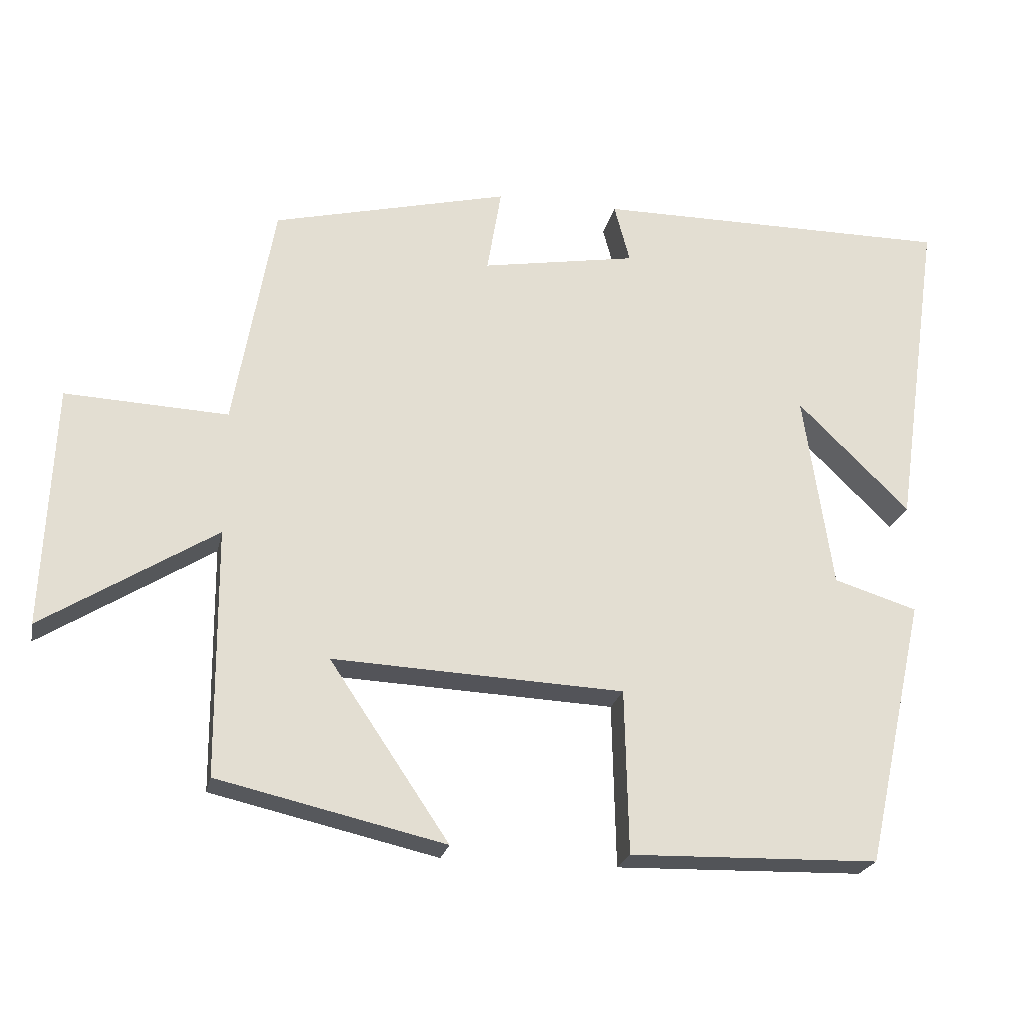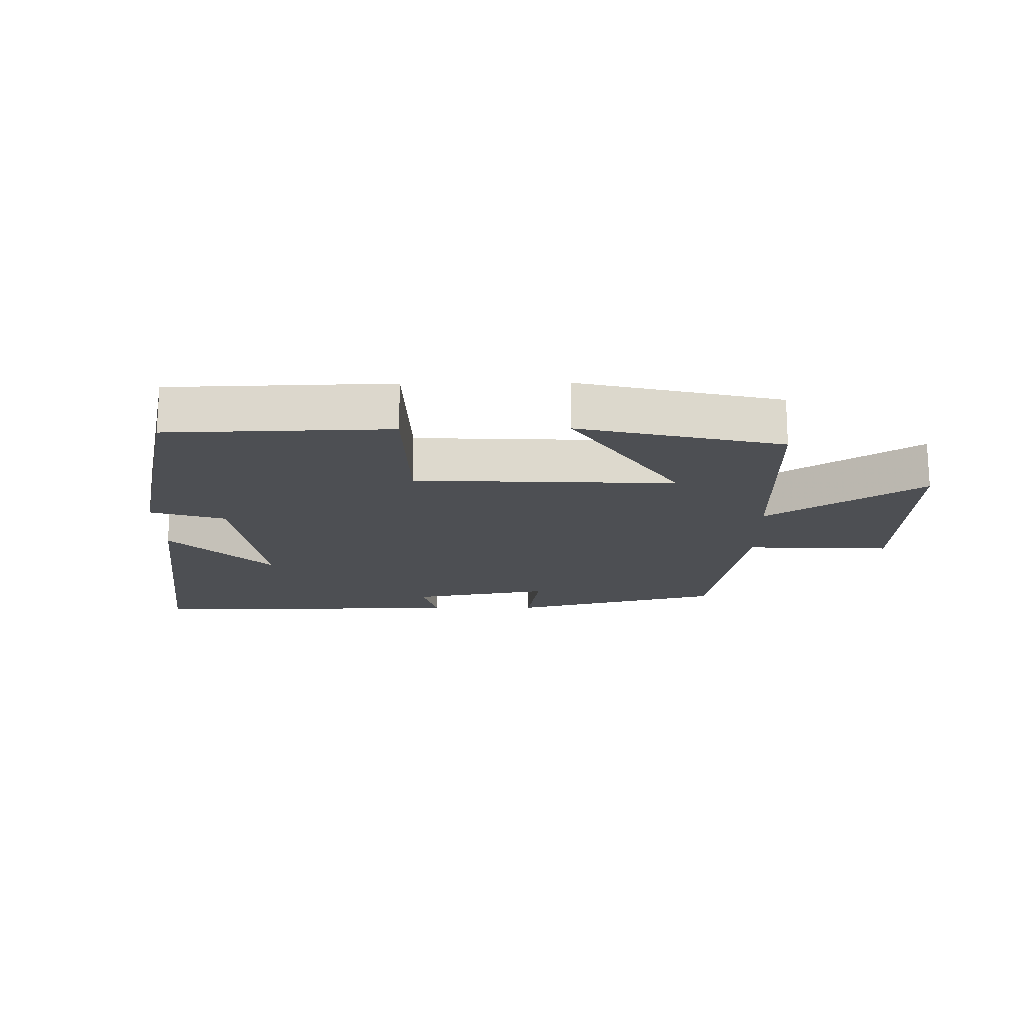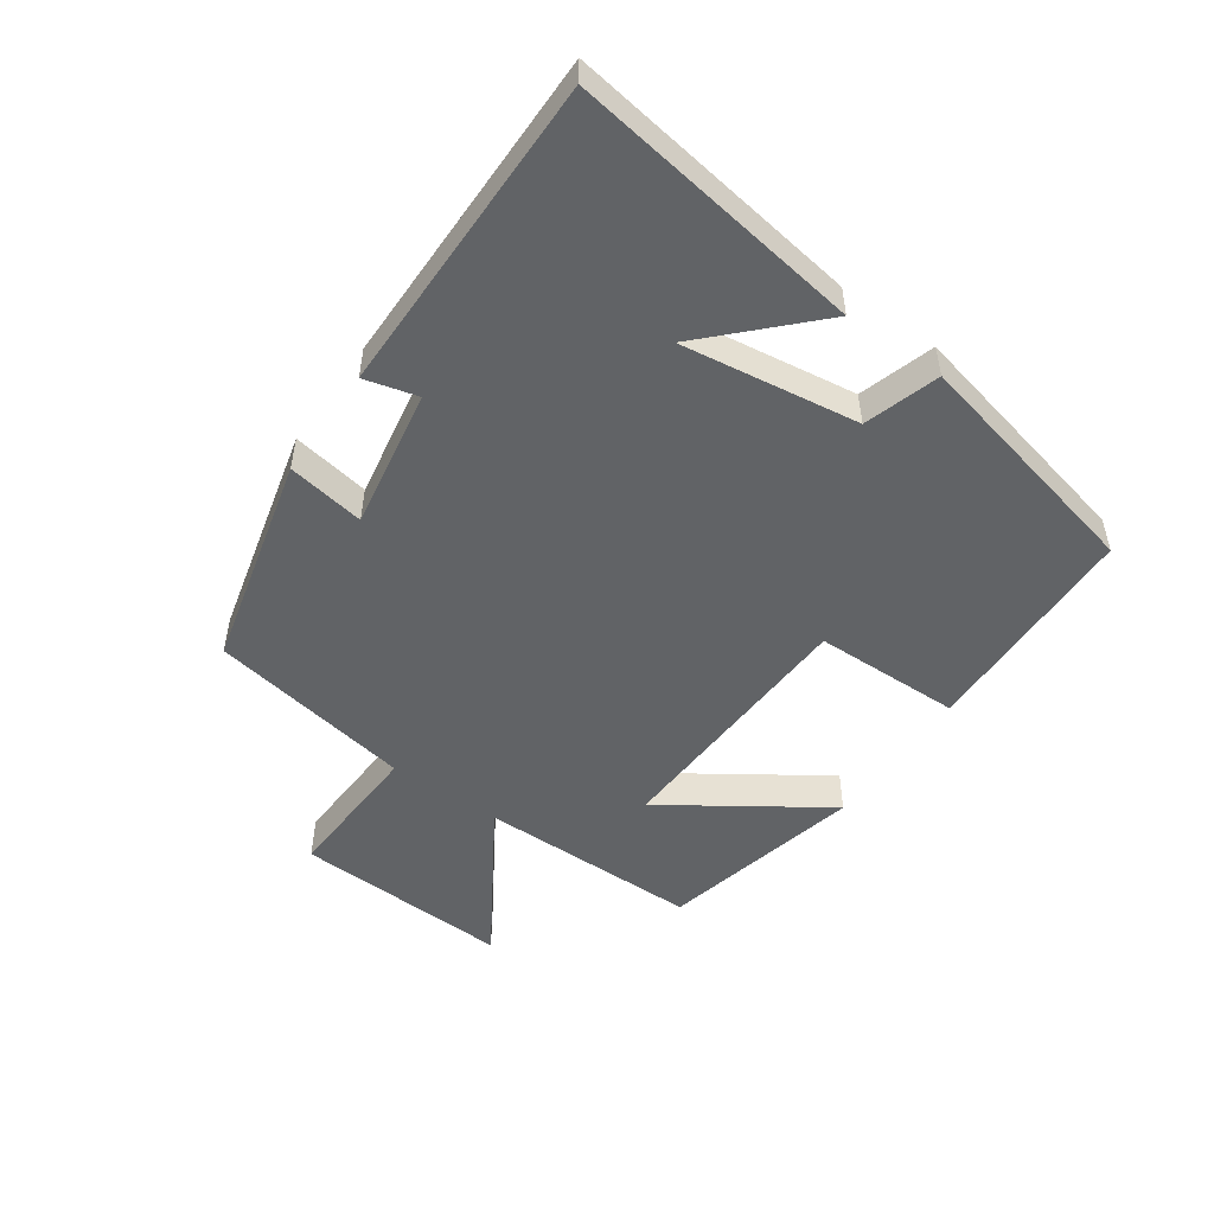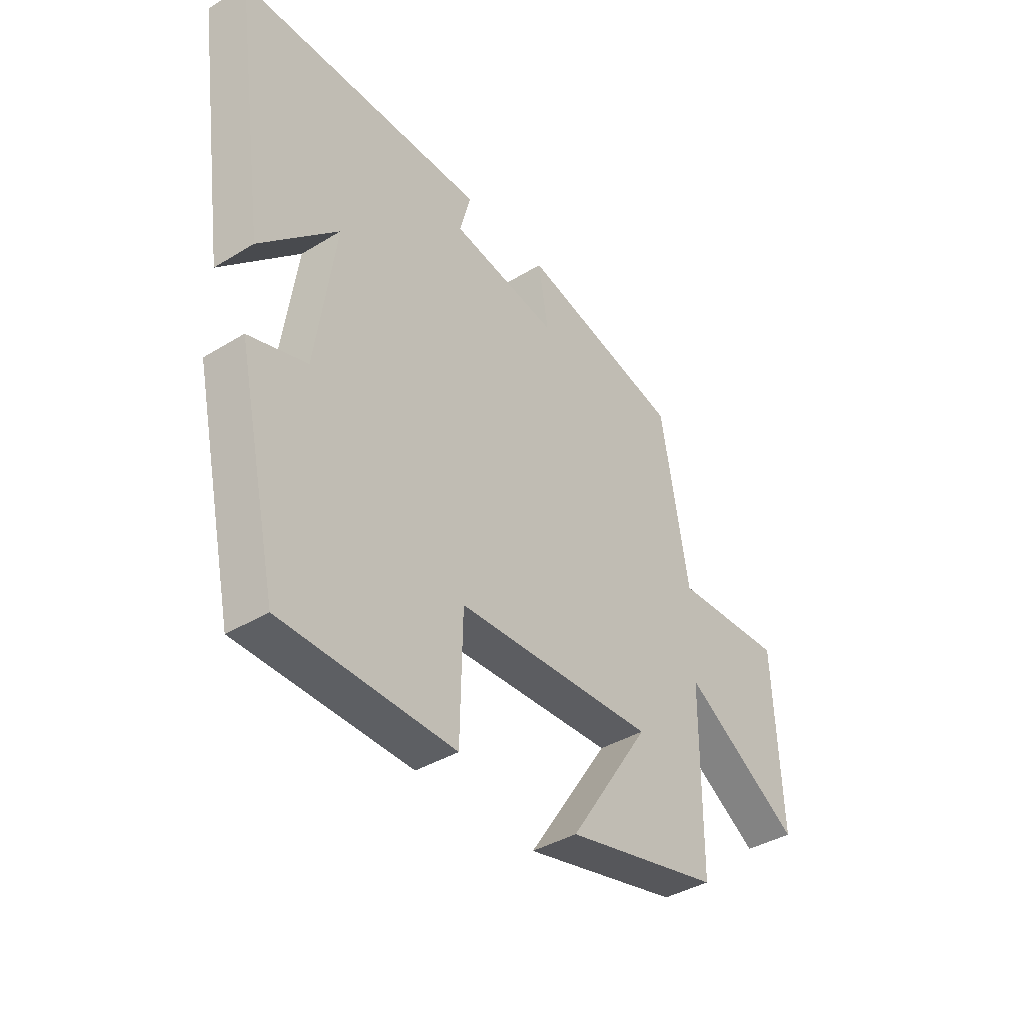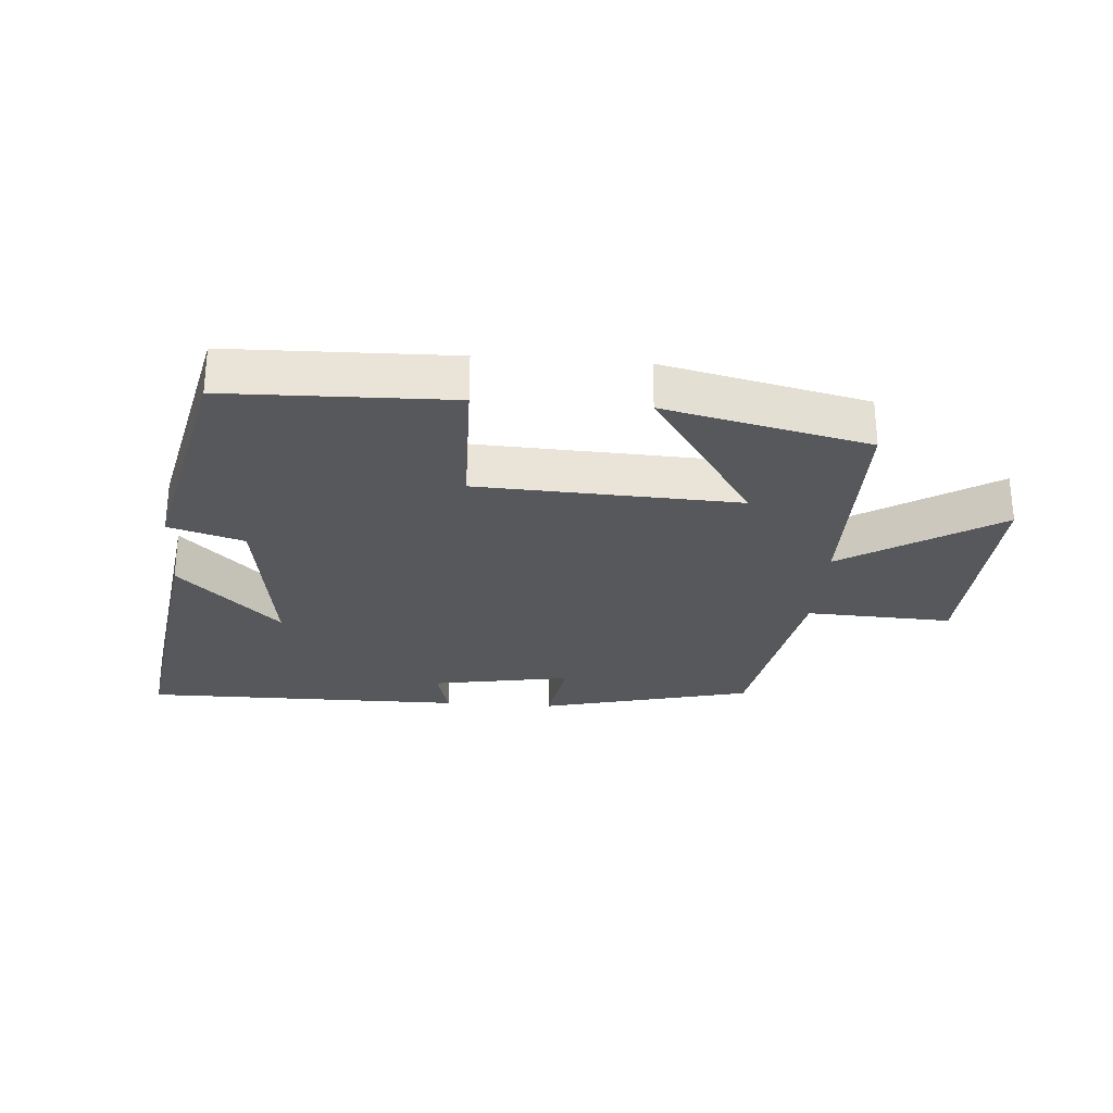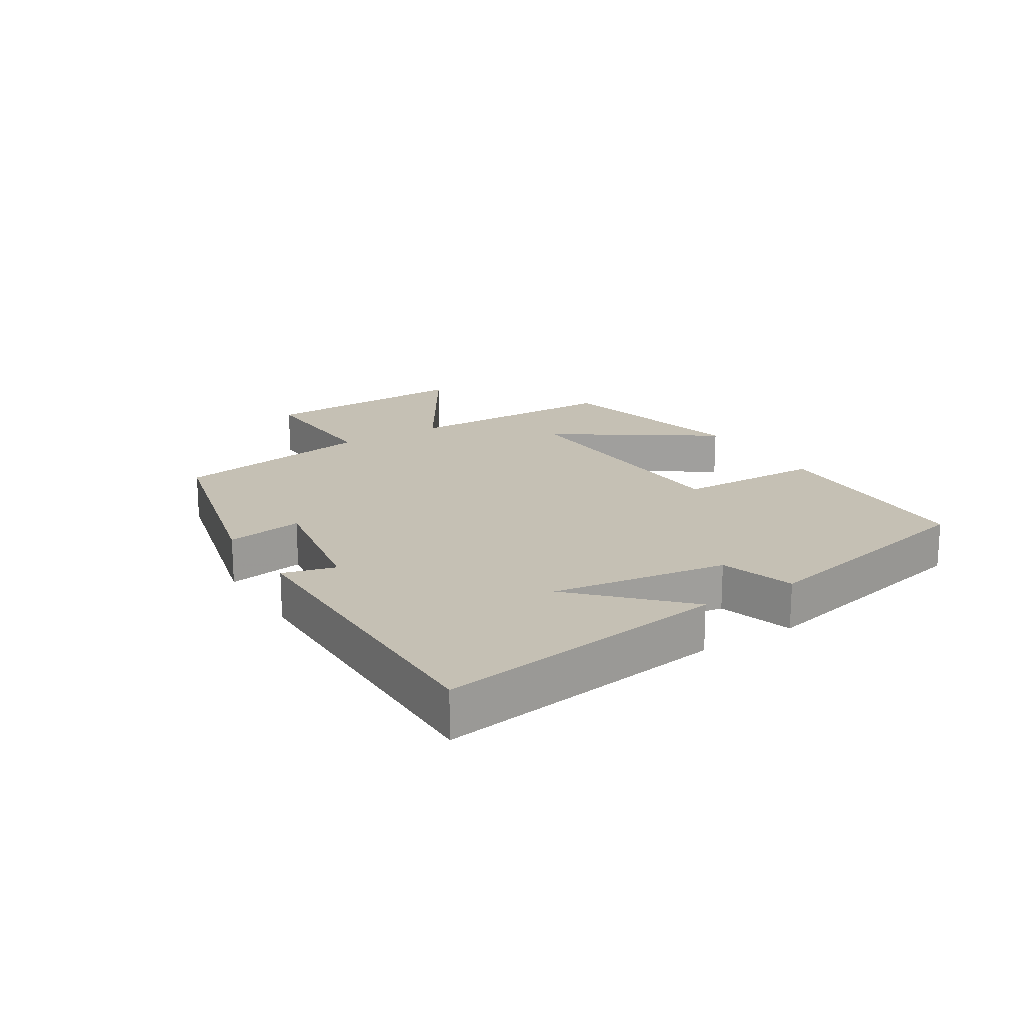
<metadata>
{"format":"obj","ext":"obj","renderer":"f3d","projection":"perspective","resolution":1024,"background":"white","views":[{"elev":-23.2,"azim":-11.9,"up":"+Z"},{"elev":-17.7,"azim":-179.2,"up":"+Y"},{"elev":-50.8,"azim":54.9,"up":"+Y"},{"elev":-39.2,"azim":127.3,"up":"+Z"},{"elev":-27.7,"azim":175.6,"up":"+Y"},{"elev":18.4,"azim":58.1,"up":"+Y"}]}
</metadata>
<code>
v 0.567 0.07 0.502
v 0.5 0.07 0.043
v 0.343 0.07 0.197
v 0.383 0.07 -0.079
v 0.5 0.07 -0.115
v 0.416 0.07 -0.491
v 0.067 0.07 -0.5
v 0.062 0.07 -0.27
v -0.346 0.07 -0.252
v -0.179 0.07 -0.5
v -0.497 0.07 -0.427
v -0.5 0.07 -0.08
v -0.742 0.07 -0.232
v -0.728 0.07 0.108
v -0.5 0.07 0.098
v -0.444 0.07 0.418
v -0.112 0.07 0.5
v -0.132 0.07 0.379
v 0.086 0.07 0.417
v 0.064 0.07 0.5
v 0.567 0 0.502
v 0.5 0 0.043
v 0.343 0 0.197
v 0.383 0 -0.079
v 0.5 0 -0.115
v 0.416 0 -0.491
v 0.067 0 -0.5
v 0.062 0 -0.27
v -0.346 0 -0.252
v -0.179 0 -0.5
v -0.497 0 -0.427
v -0.5 0 -0.08
v -0.742 0 -0.232
v -0.728 0 0.108
v -0.5 0 0.098
v -0.444 0 0.418
v -0.112 0 0.5
v -0.132 0 0.379
v 0.086 0 0.417
v 0.064 0 0.5
f 19 20 1
f 15 16 17 18
f 15 18 19
f 12 13 14 15
f 9 10 11 12
f 8 9 12 15
f 5 6 7 8
f 4 5 8 15
f 3 4 15 19
f 1 2 3
f 1 3 19
f 21 40 39
f 38 37 36 35
f 39 38 35
f 35 34 33 32
f 32 31 30 29
f 35 32 29 28
f 28 27 26 25
f 35 28 25 24
f 39 35 24 23
f 23 22 21
f 39 23 21
f 1 21 22 2
f 2 22 23 3
f 3 23 24 4
f 4 24 25 5
f 5 25 26 6
f 6 26 27 7
f 7 27 28 8
f 8 28 29 9
f 9 29 30 10
f 10 30 31 11
f 11 31 32 12
f 12 32 33 13
f 13 33 34 14
f 14 34 35 15
f 15 35 36 16
f 16 36 37 17
f 17 37 38 18
f 18 38 39 19
f 19 39 40 20
f 20 40 21 1

</code>
